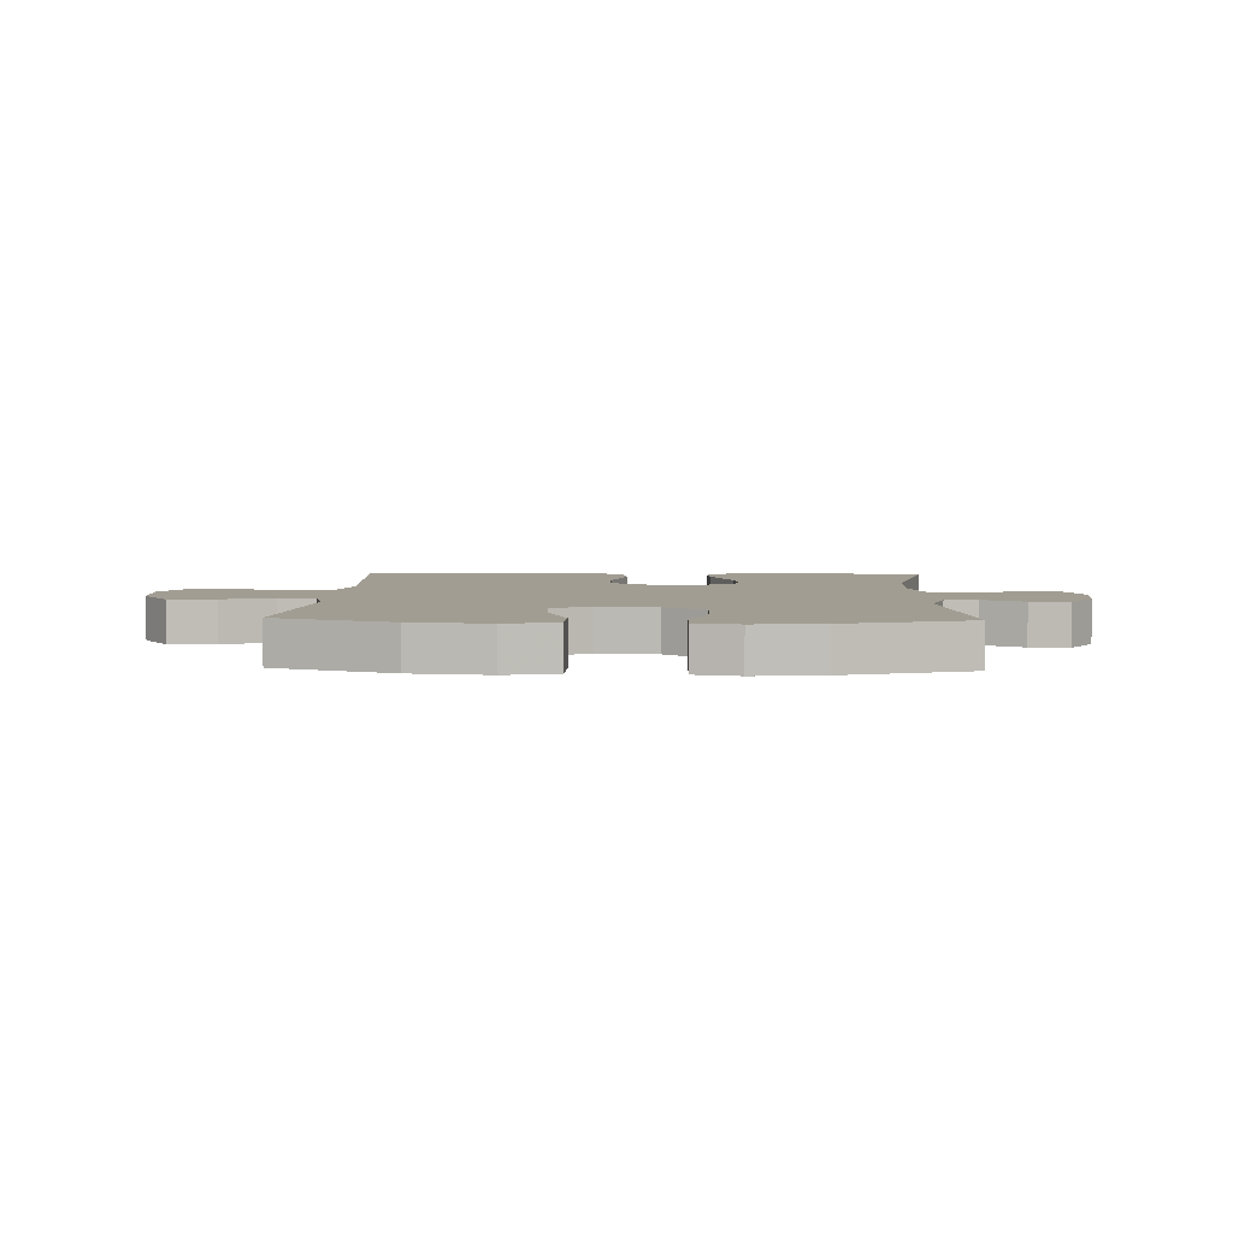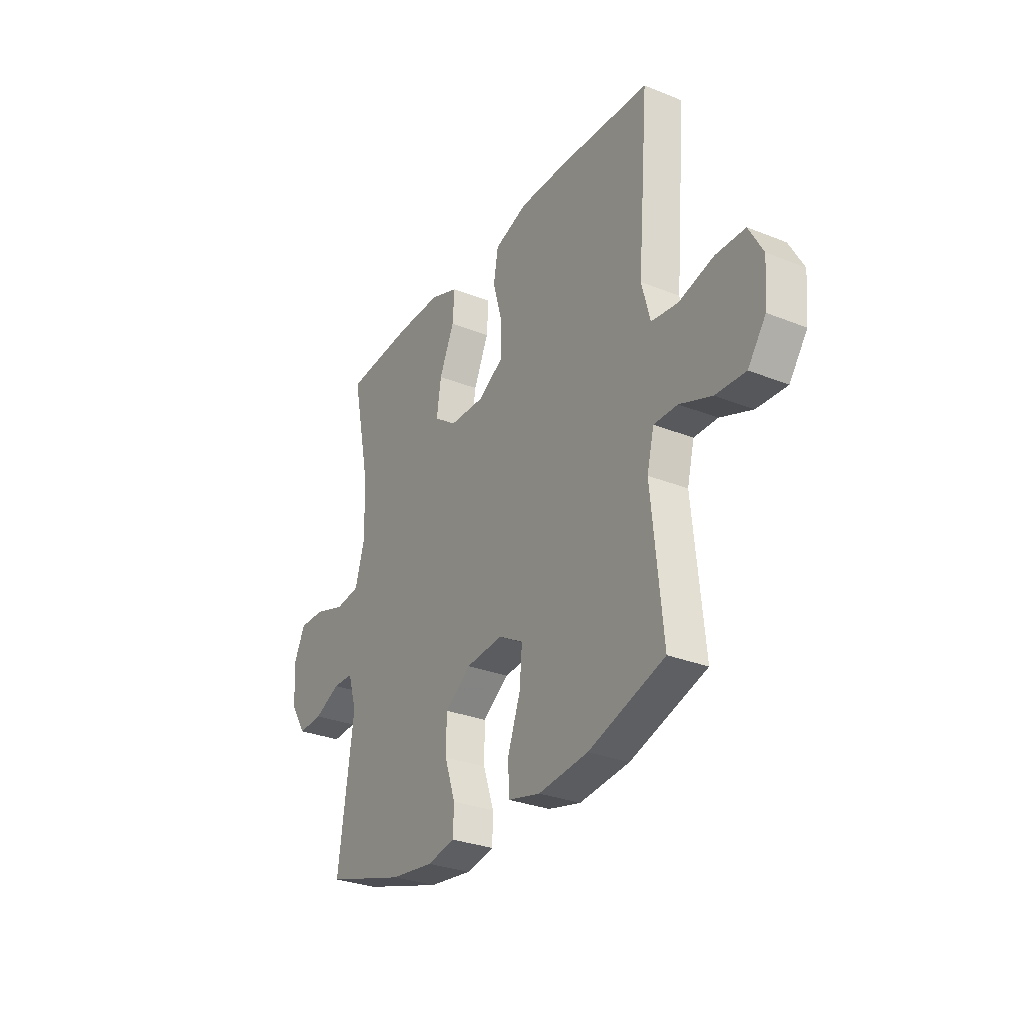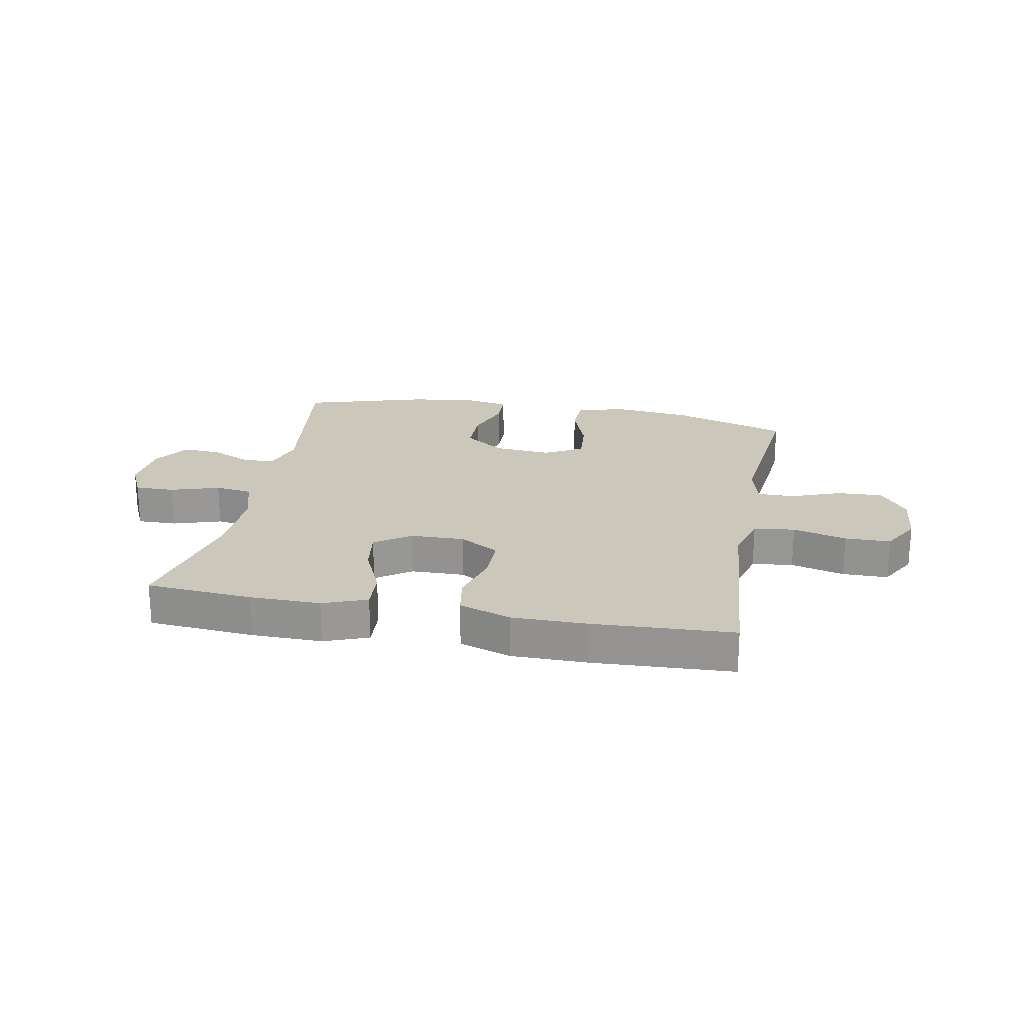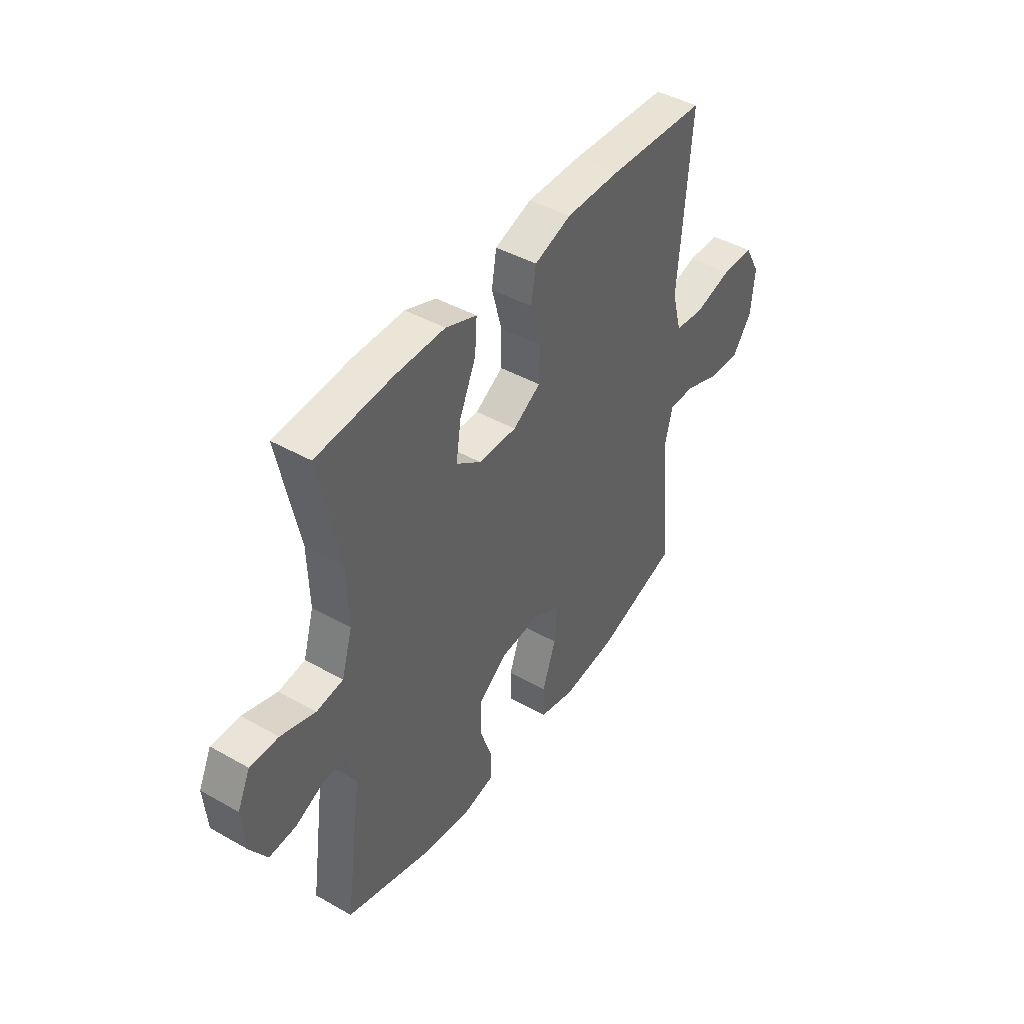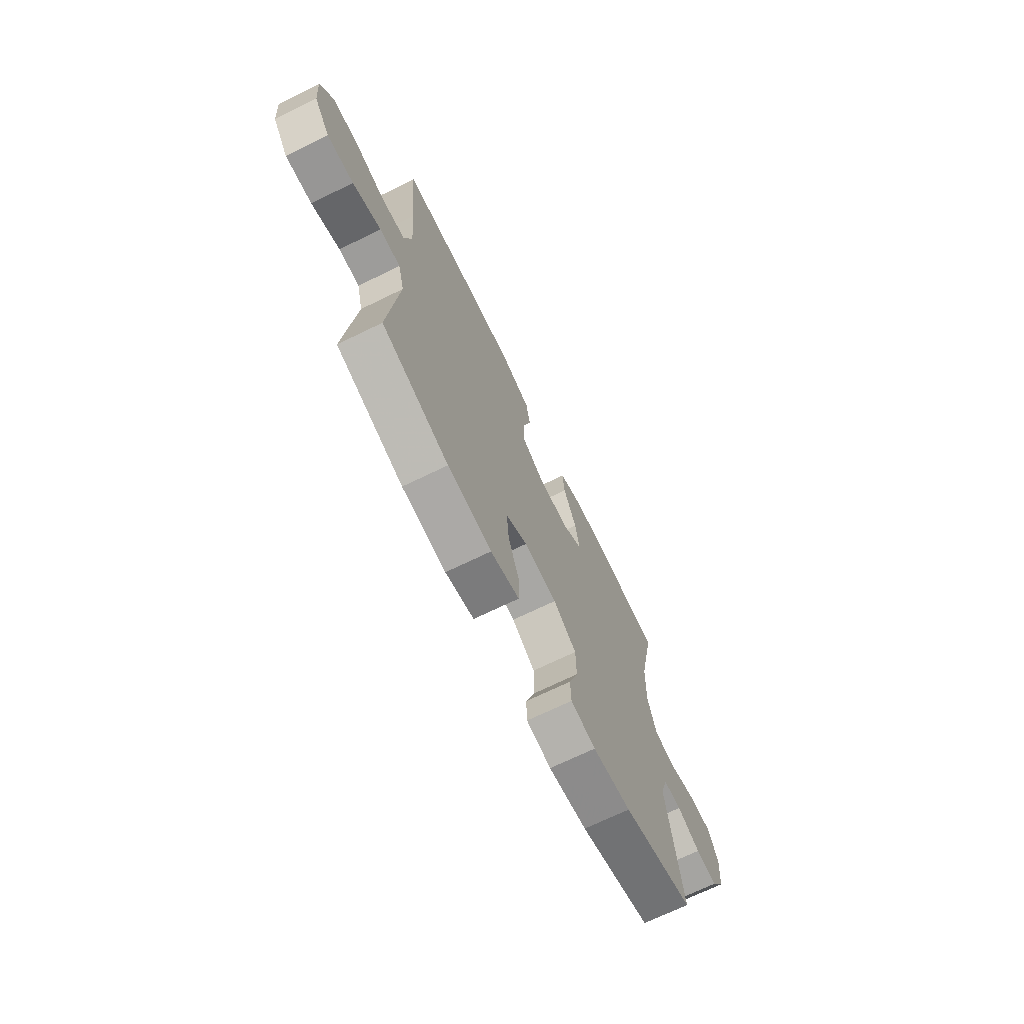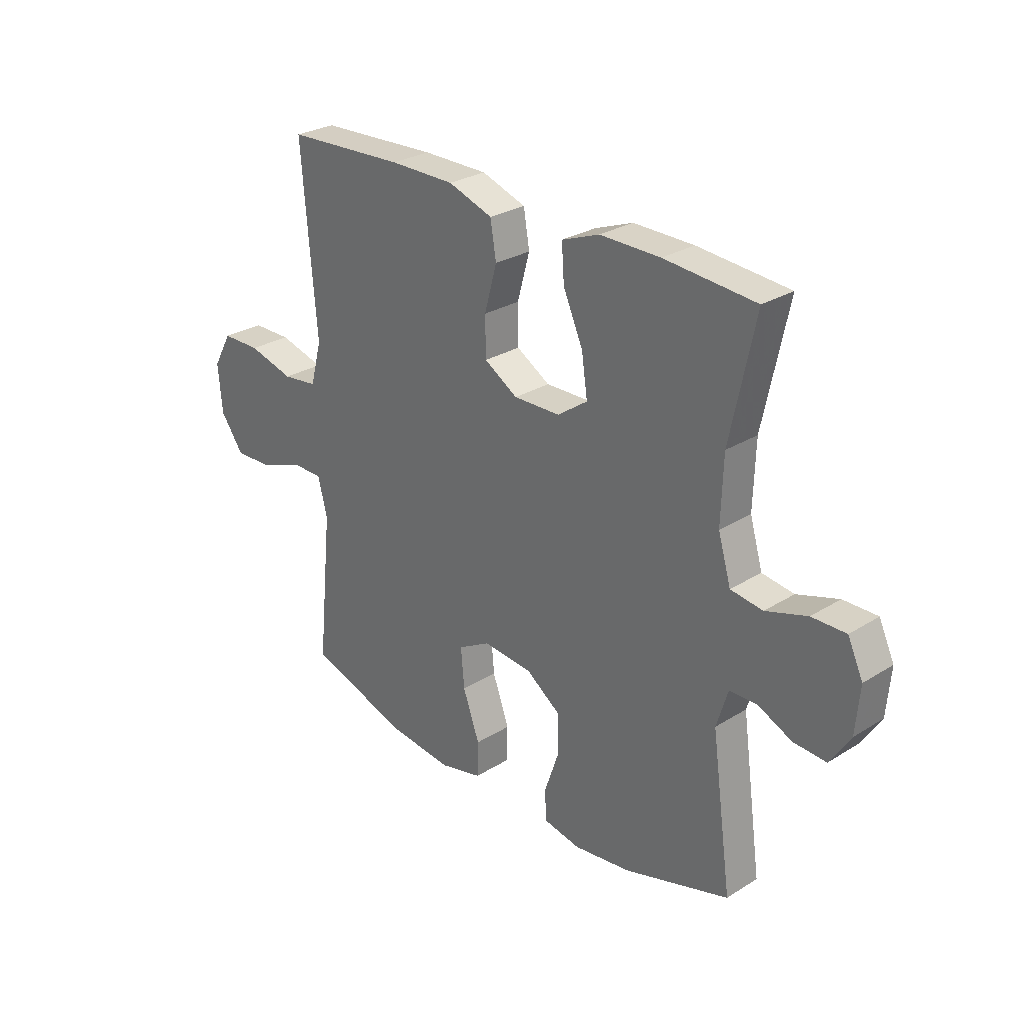
<metadata>
{"format":"obj","ext":"obj","renderer":"f3d","projection":"perspective","resolution":1024,"background":"white","views":[{"elev":4.7,"azim":-177.6,"up":"+Y"},{"elev":-29.8,"azim":59.6,"up":"+Z"},{"elev":21.7,"azim":10.8,"up":"+Y"},{"elev":43.8,"azim":-56.4,"up":"+Z"},{"elev":-70.3,"azim":116.0,"up":"+Z"},{"elev":27.9,"azim":-133.4,"up":"+Z"}]}
</metadata>
<code>
v 0.5 0.07 -0.5
v 0.297 0.07 -0.566
v 0.164 0.07 -0.581
v 0.077 0.07 -0.56
v 0.075 0.07 -0.489
v 0.109 0.07 -0.395
v 0.116 0.07 -0.315
v 0.05 0.07 -0.278
v -0.05 0.07 -0.287
v -0.12 0.07 -0.337
v -0.121 0.07 -0.418
v -0.092 0.07 -0.503
v -0.094 0.07 -0.565
v -0.169 0.07 -0.58
v -0.285 0.07 -0.565
v -0.5 0.07 -0.5
v -0.458 0.07 -0.201
v -0.481 0.07 -0.125
v -0.536 0.07 -0.124
v -0.606 0.07 -0.156
v -0.672 0.07 -0.16
v -0.713 0.07 -0.096
v -0.721 0.07 -0.002
v -0.69 0.07 0.064
v -0.621 0.07 0.063
v -0.537 0.07 0.036
v -0.472 0.07 0.045
v -0.446 0.07 0.133
v -0.45 0.07 0.263
v -0.5 0.07 0.5
v -0.315 0.07 0.515
v -0.193 0.07 0.516
v -0.117 0.07 0.487
v -0.122 0.07 0.415
v -0.162 0.07 0.325
v -0.174 0.07 0.245
v -0.113 0.07 0.202
v -0.019 0.07 0.2
v 0.049 0.07 0.241
v 0.05 0.07 0.319
v 0.025 0.07 0.41
v 0.037 0.07 0.481
v 0.127 0.07 0.512
v 0.259 0.07 0.512
v 0.5 0.07 0.5
v 0.481 0.07 0.267
v 0.47 0.07 0.138
v 0.493 0.07 0.052
v 0.564 0.07 0.043
v 0.657 0.07 0.068
v 0.736 0.07 0.067
v 0.774 0.07 -0.001
v 0.766 0.07 -0.097
v 0.718 0.07 -0.163
v 0.638 0.07 -0.159
v 0.552 0.07 -0.126
v 0.489 0.07 -0.126
v 0.47 0.07 -0.202
v 0.482 0.07 -0.321
v 0.5 0 -0.5
v 0.297 0 -0.566
v 0.164 0 -0.581
v 0.077 0 -0.56
v 0.075 0 -0.489
v 0.109 0 -0.395
v 0.116 0 -0.315
v 0.05 0 -0.278
v -0.05 0 -0.287
v -0.12 0 -0.337
v -0.121 0 -0.418
v -0.092 0 -0.503
v -0.094 0 -0.565
v -0.169 0 -0.58
v -0.285 0 -0.565
v -0.5 0 -0.5
v -0.458 0 -0.201
v -0.481 0 -0.125
v -0.536 0 -0.124
v -0.606 0 -0.156
v -0.672 0 -0.16
v -0.713 0 -0.096
v -0.721 0 -0.002
v -0.69 0 0.064
v -0.621 0 0.063
v -0.537 0 0.036
v -0.472 0 0.045
v -0.446 0 0.133
v -0.45 0 0.263
v -0.5 0 0.5
v -0.315 0 0.515
v -0.193 0 0.516
v -0.117 0 0.487
v -0.122 0 0.415
v -0.162 0 0.325
v -0.174 0 0.245
v -0.113 0 0.202
v -0.019 0 0.2
v 0.049 0 0.241
v 0.05 0 0.319
v 0.025 0 0.41
v 0.037 0 0.481
v 0.127 0 0.512
v 0.259 0 0.512
v 0.5 0 0.5
v 0.481 0 0.267
v 0.47 0 0.138
v 0.493 0 0.052
v 0.564 0 0.043
v 0.657 0 0.068
v 0.736 0 0.067
v 0.774 0 -0.001
v 0.766 0 -0.097
v 0.718 0 -0.163
v 0.638 0 -0.159
v 0.552 0 -0.126
v 0.489 0 -0.126
v 0.47 0 -0.202
v 0.482 0 -0.321
f 4 5 6
f 3 4 6
f 2 3 6
f 1 2 6
f 59 1 6
f 58 59 6
f 57 58 6 7
f 54 55 56
f 53 54 56
f 52 53 56
f 51 52 56
f 50 51 56
f 49 50 56
f 48 49 56 57
f 57 7 8
f 48 57 8
f 47 48 8
f 45 46 47
f 44 45 47
f 43 44 47
f 42 43 47
f 41 42 47
f 40 41 47
f 39 40 47 8
f 33 34 35
f 32 33 35
f 31 32 35
f 30 31 35
f 29 30 35
f 28 29 35 36
f 27 28 36 37
f 24 25 26
f 23 24 26
f 22 23 26
f 21 22 26
f 20 21 26
f 19 20 26
f 18 19 26 27
f 27 37 38
f 18 27 38
f 17 18 38
f 15 16 17
f 14 15 17
f 13 14 17
f 12 13 17
f 11 12 17
f 39 8 9
f 38 39 9
f 17 38 9
f 10 11 17
f 9 10 17
f 65 64 63
f 65 63 62
f 65 62 61
f 65 61 60
f 65 60 118
f 65 118 117
f 66 65 117 116
f 115 114 113
f 115 113 112
f 115 112 111
f 115 111 110
f 115 110 109
f 115 109 108
f 116 115 108 107
f 67 66 116
f 67 116 107
f 67 107 106
f 106 105 104
f 106 104 103
f 106 103 102
f 106 102 101
f 106 101 100
f 106 100 99
f 67 106 99 98
f 94 93 92
f 94 92 91
f 94 91 90
f 94 90 89
f 94 89 88
f 95 94 88 87
f 96 95 87 86
f 85 84 83
f 85 83 82
f 85 82 81
f 85 81 80
f 85 80 79
f 85 79 78
f 86 85 78 77
f 97 96 86
f 97 86 77
f 97 77 76
f 76 75 74
f 76 74 73
f 76 73 72
f 76 72 71
f 76 71 70
f 68 67 98
f 68 98 97
f 68 97 76
f 76 70 69
f 76 69 68
f 1 60 61 2
f 2 61 62 3
f 3 62 63 4
f 4 63 64 5
f 5 64 65 6
f 6 65 66 7
f 7 66 67 8
f 8 67 68 9
f 9 68 69 10
f 10 69 70 11
f 11 70 71 12
f 12 71 72 13
f 13 72 73 14
f 14 73 74 15
f 15 74 75 16
f 16 75 76 17
f 17 76 77 18
f 18 77 78 19
f 19 78 79 20
f 20 79 80 21
f 21 80 81 22
f 22 81 82 23
f 23 82 83 24
f 24 83 84 25
f 25 84 85 26
f 26 85 86 27
f 27 86 87 28
f 28 87 88 29
f 29 88 89 30
f 30 89 90 31
f 31 90 91 32
f 32 91 92 33
f 33 92 93 34
f 34 93 94 35
f 35 94 95 36
f 36 95 96 37
f 37 96 97 38
f 38 97 98 39
f 39 98 99 40
f 40 99 100 41
f 41 100 101 42
f 42 101 102 43
f 43 102 103 44
f 44 103 104 45
f 45 104 105 46
f 46 105 106 47
f 47 106 107 48
f 48 107 108 49
f 49 108 109 50
f 50 109 110 51
f 51 110 111 52
f 52 111 112 53
f 53 112 113 54
f 54 113 114 55
f 55 114 115 56
f 56 115 116 57
f 57 116 117 58
f 58 117 118 59
f 59 118 60 1

</code>
